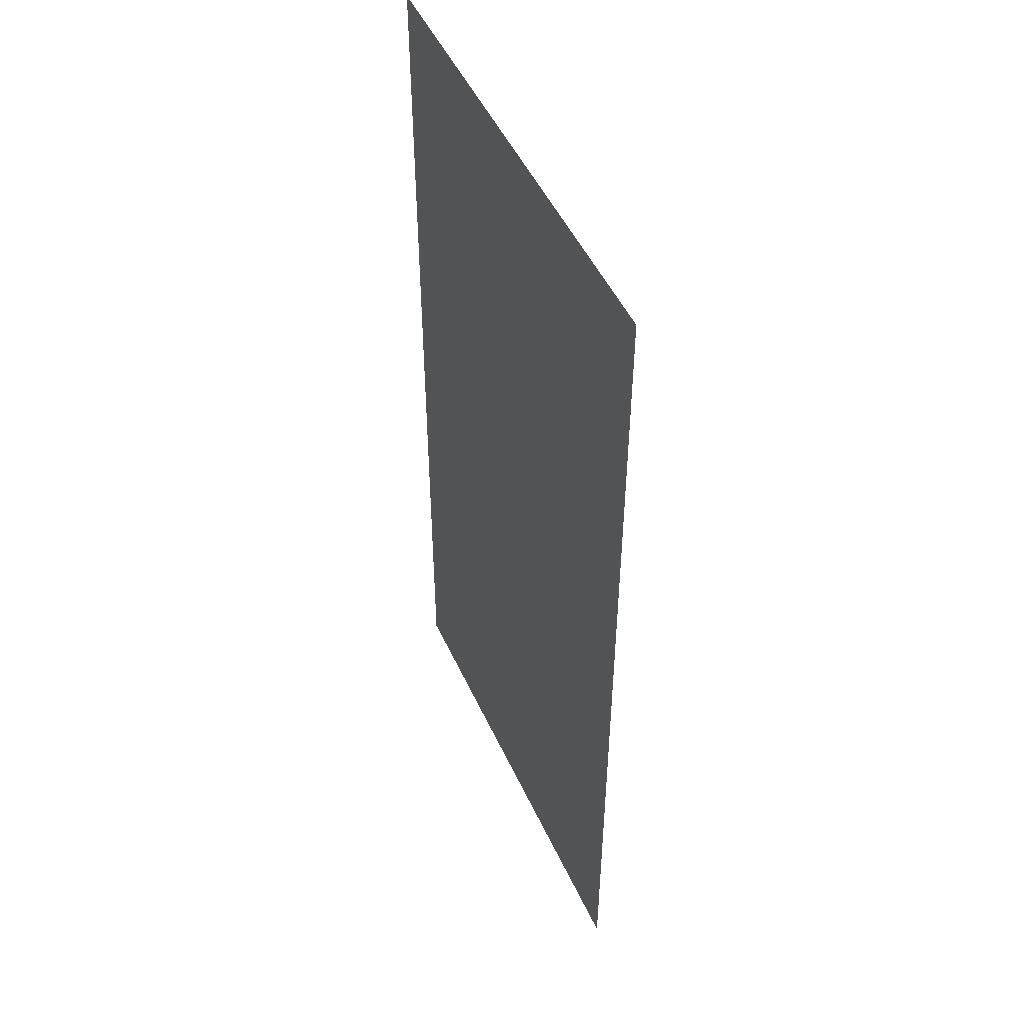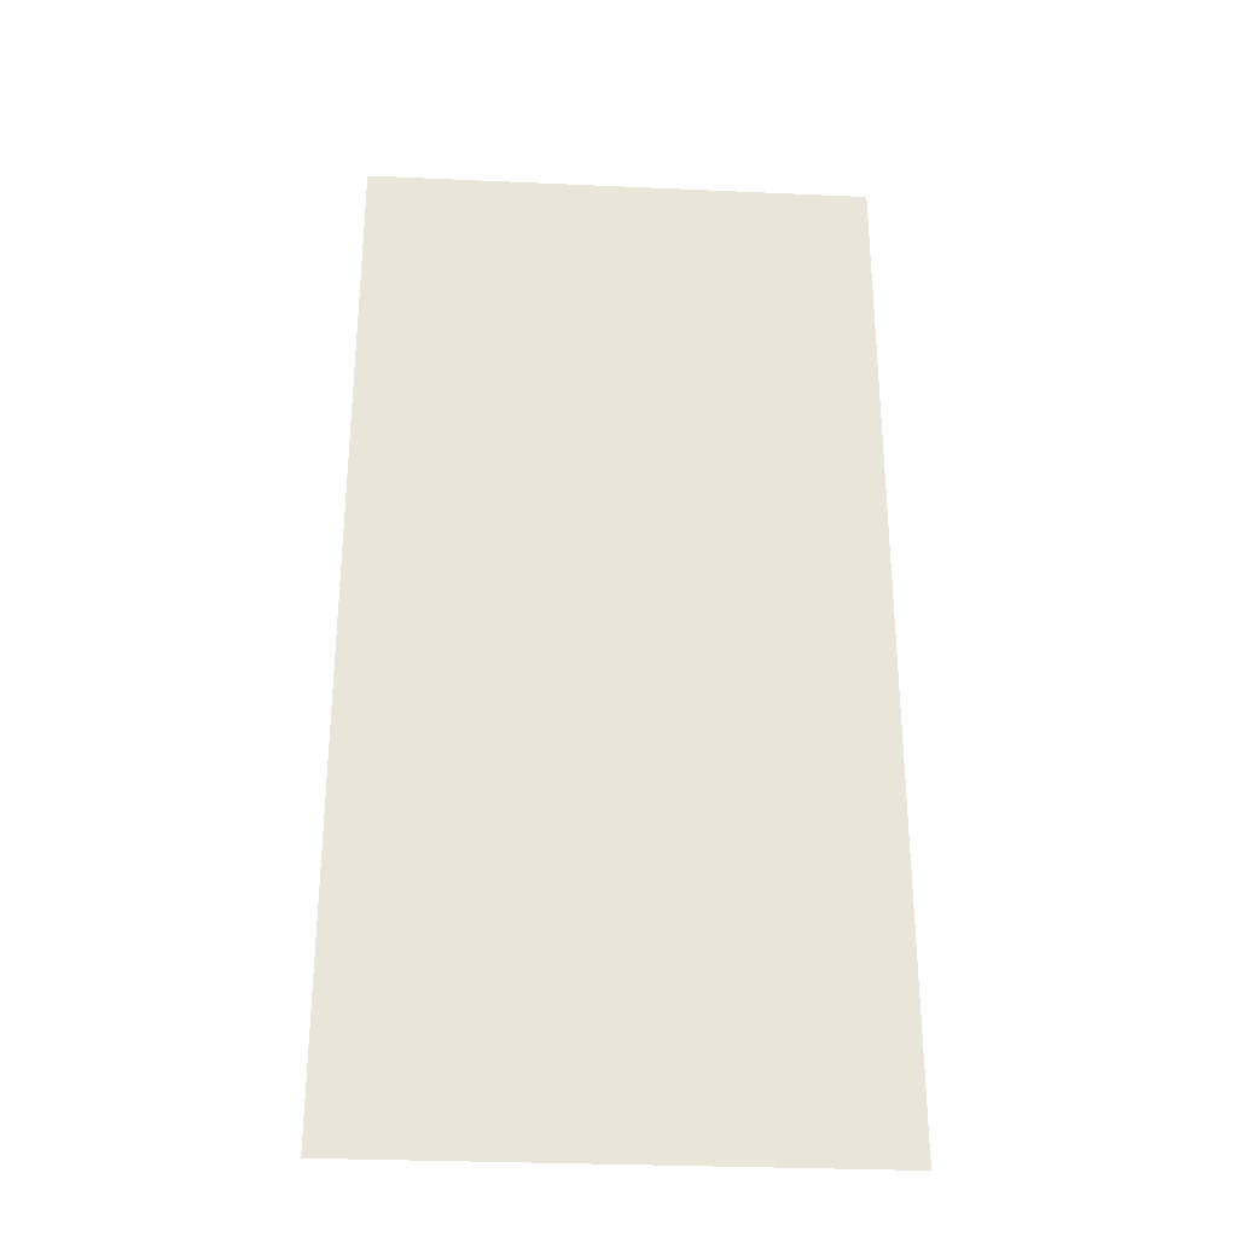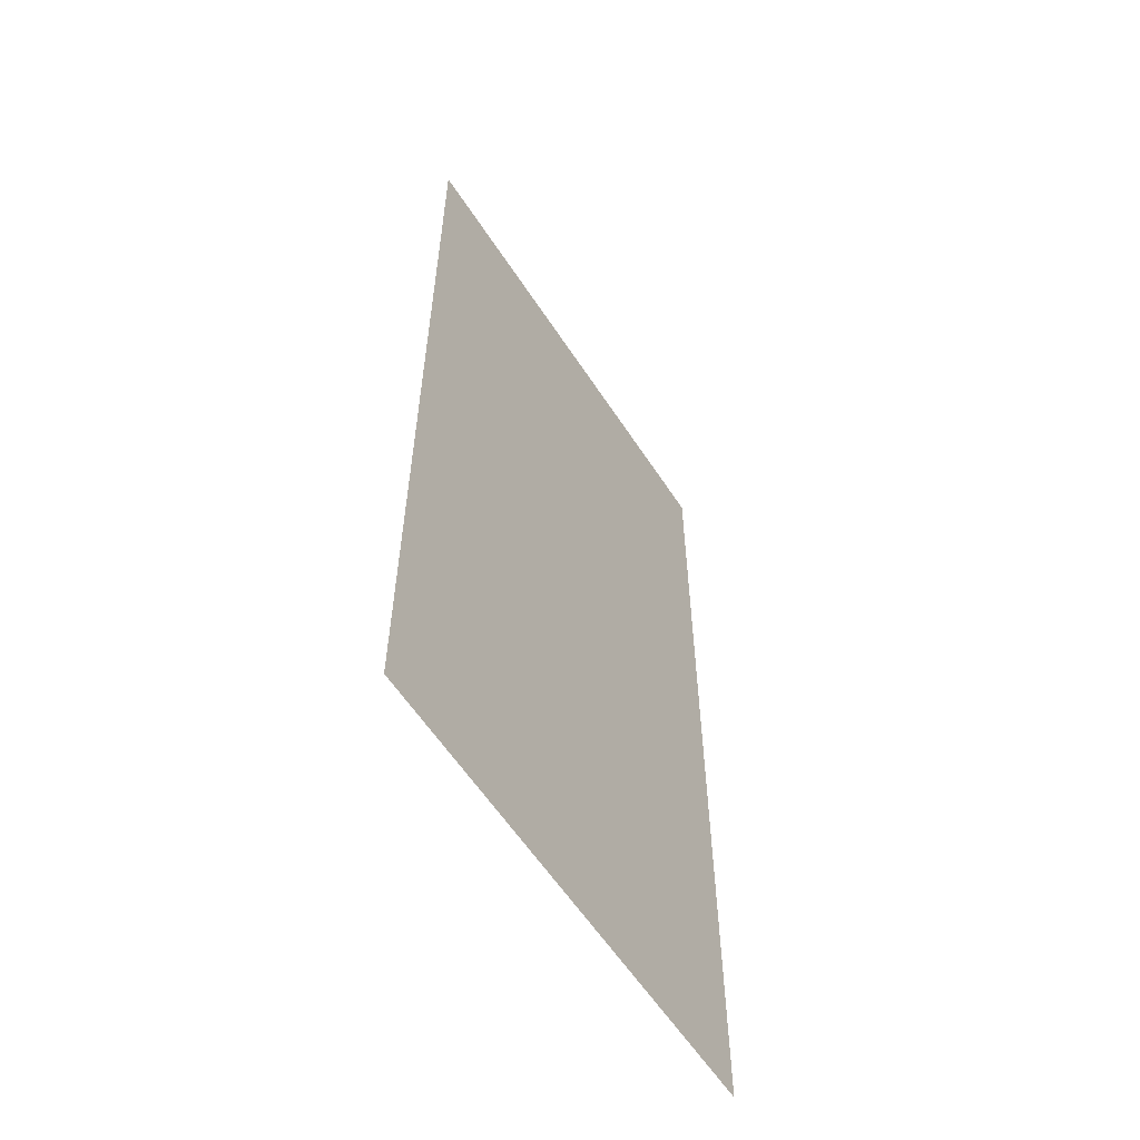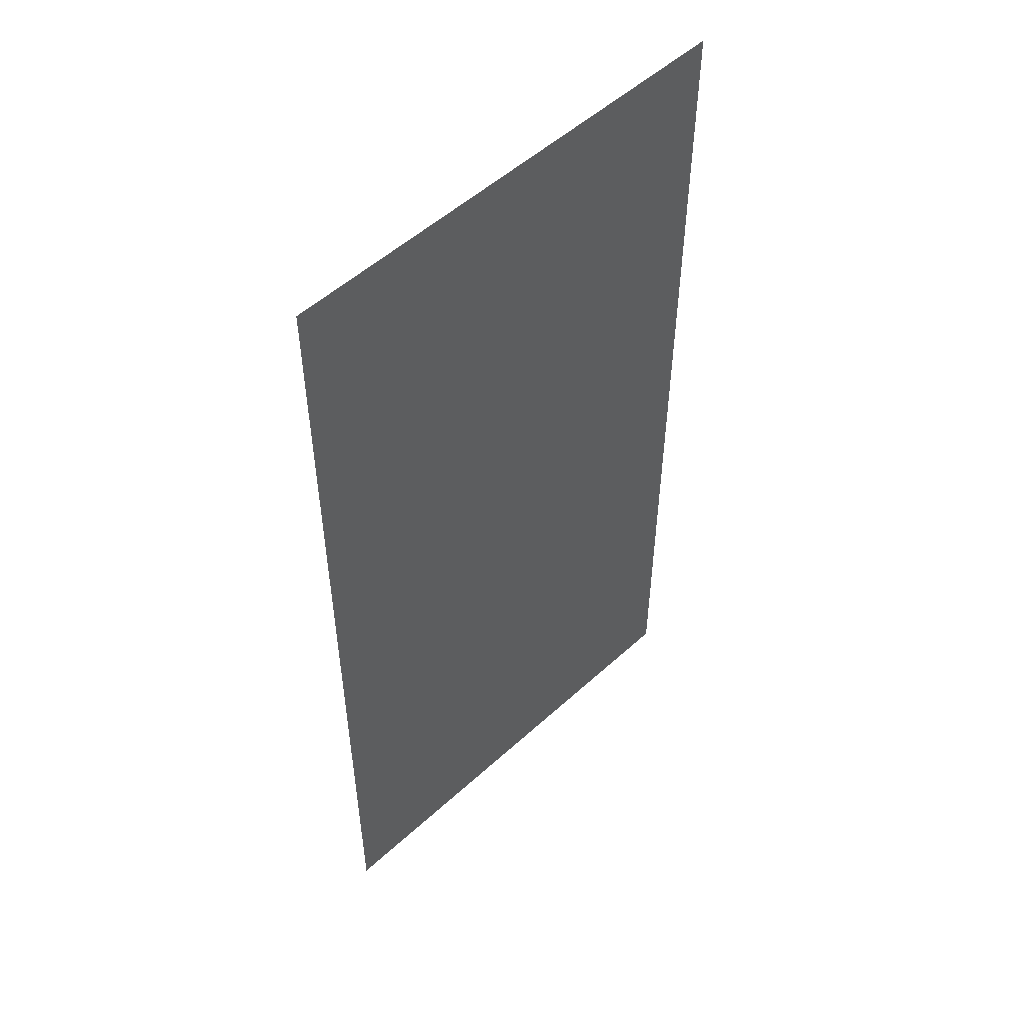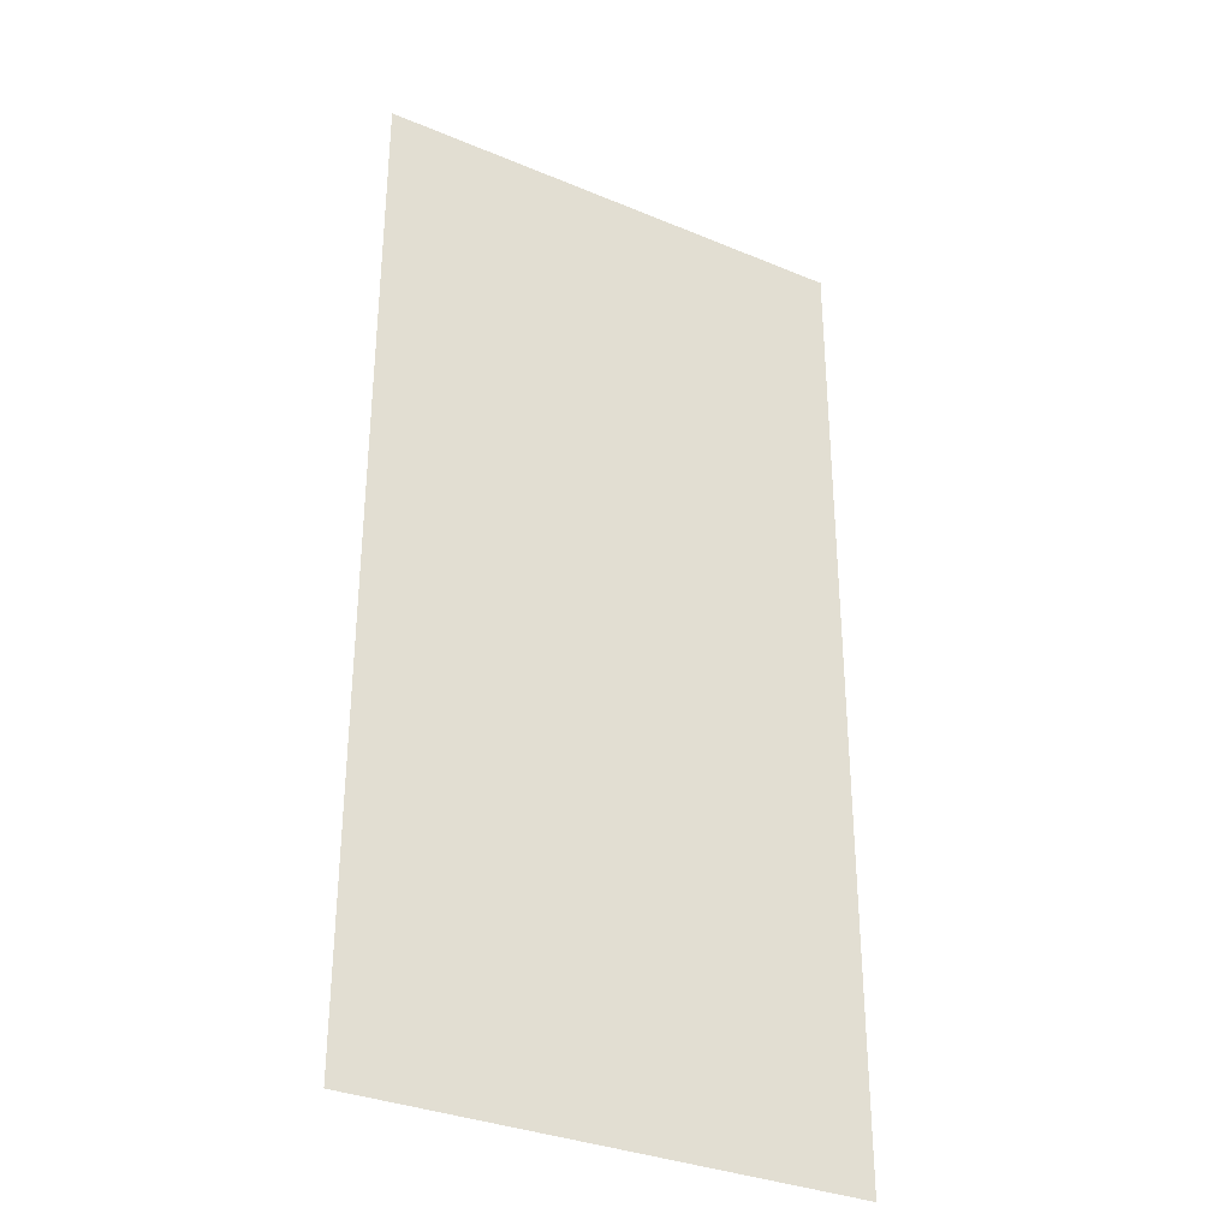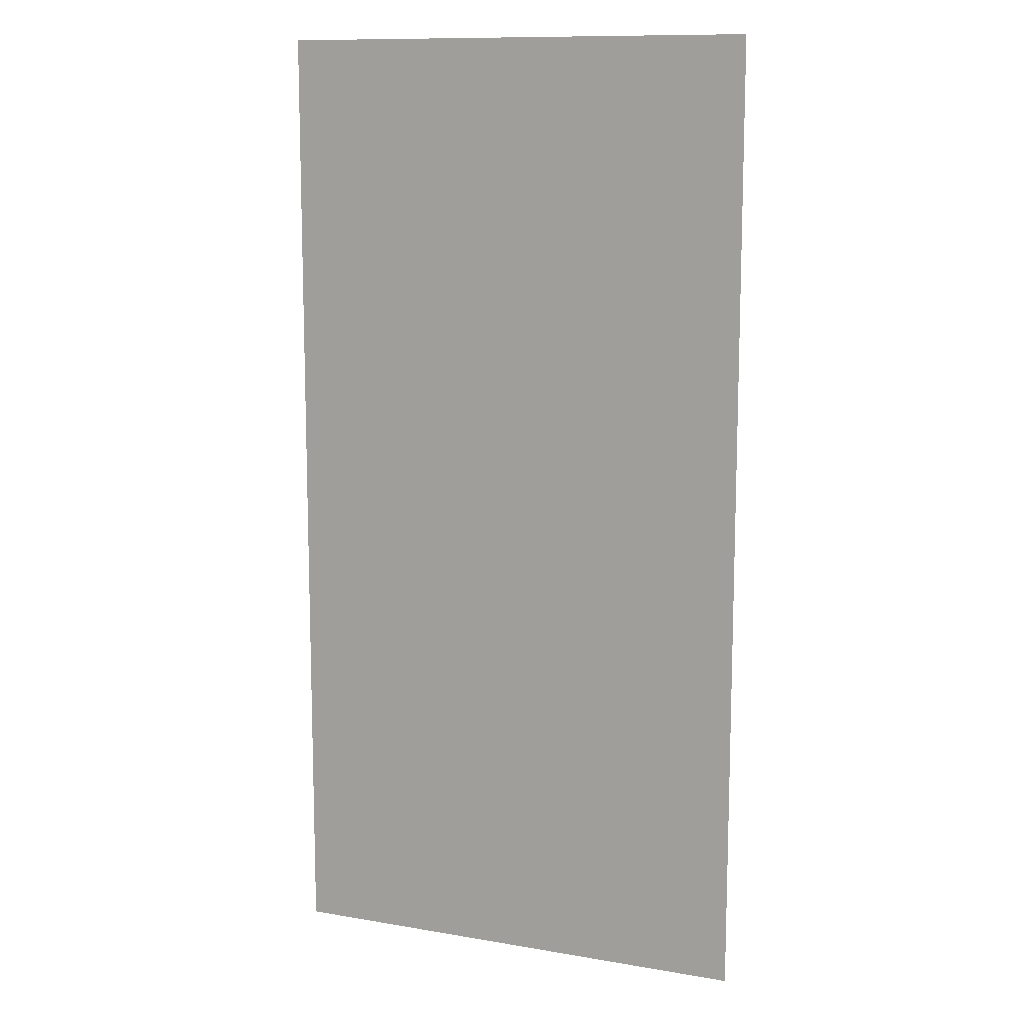
<metadata>
{"format":"obj","ext":"obj","renderer":"f3d","projection":"perspective","resolution":1024,"background":"white","views":[{"elev":49.3,"azim":-114.0,"up":"+Y"},{"elev":-30.2,"azim":-3.7,"up":"+Y"},{"elev":-59.2,"azim":122.9,"up":"+Y"},{"elev":52.9,"azim":-44.3,"up":"+Y"},{"elev":-33.0,"azim":-29.9,"up":"+Y"},{"elev":11.5,"azim":22.5,"up":"+Y"}]}
</metadata>
<code>
v -7.5 -4.5 0
v -8.25 -4.5 0
v -8.25 -3.75 0
v -7.5 -3.75 0
v -8.25 -4.5 0
v -9 -4.5 0
v -9 -3.75 0
v -8.25 -3.75 0
v -7.5 -5.25 0
v -8.25 -5.25 0
v -8.25 -4.5 0
v -7.5 -4.5 0
v -8.25 -5.25 0
v -9 -5.25 0
v -9 -4.5 0
v -8.25 -4.5 0
v -7.5 -6 0
v -8.25 -6 0
v -8.25 -5.25 0
v -7.5 -5.25 0
v -8.25 -6 0
v -9 -6 0
v -9 -5.25 0
v -8.25 -5.25 0
v -7.5 -6.75 0
v -8.25 -6.75 0
v -8.25 -6 0
v -7.5 -6 0
v -8.25 -6.75 0
v -9 -6.75 0
v -9 -6 0
v -8.25 -6 0
g Level06-BOSS_mesh_0015
f 1 2 3 4
f 5 6 7 8
f 9 10 11 12
f 13 14 15 16
f 17 18 19 20
f 21 22 23 24
f 25 26 27 28
f 29 30 31 32

</code>
